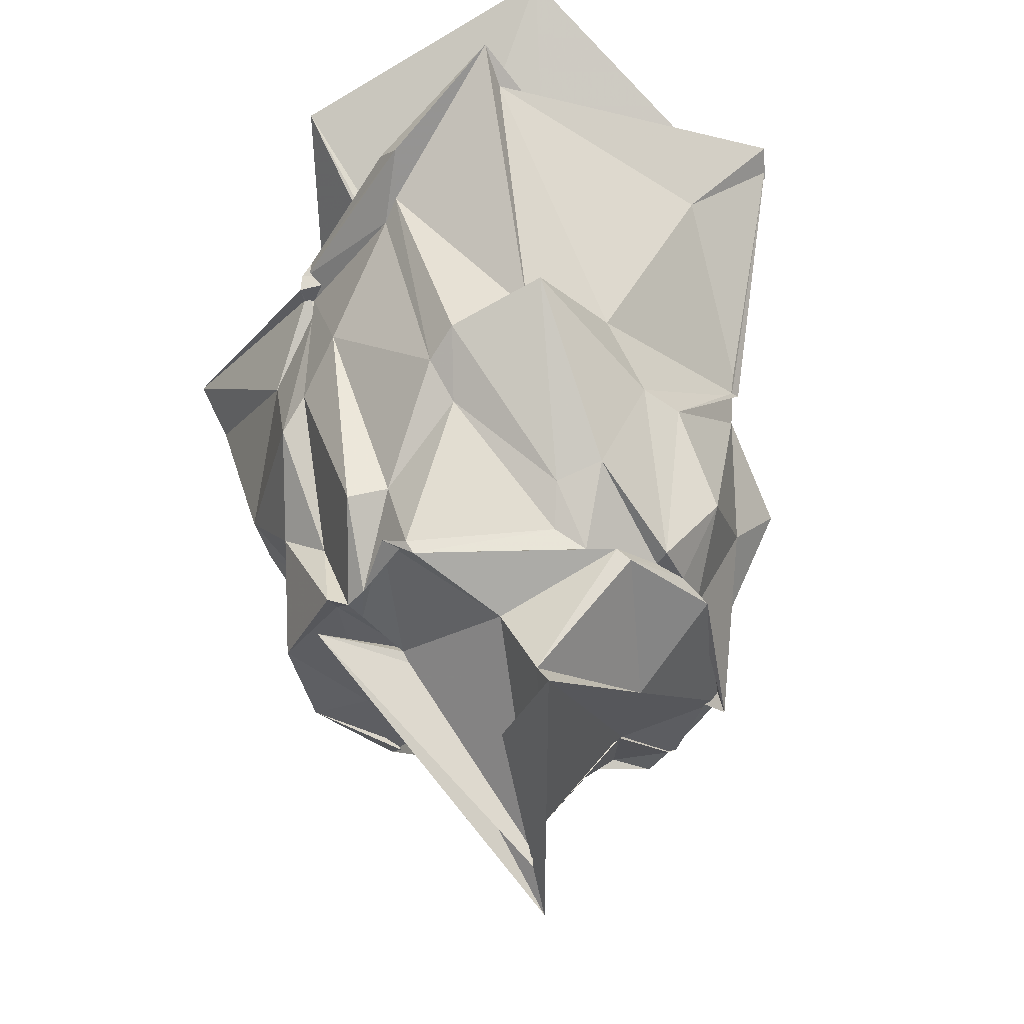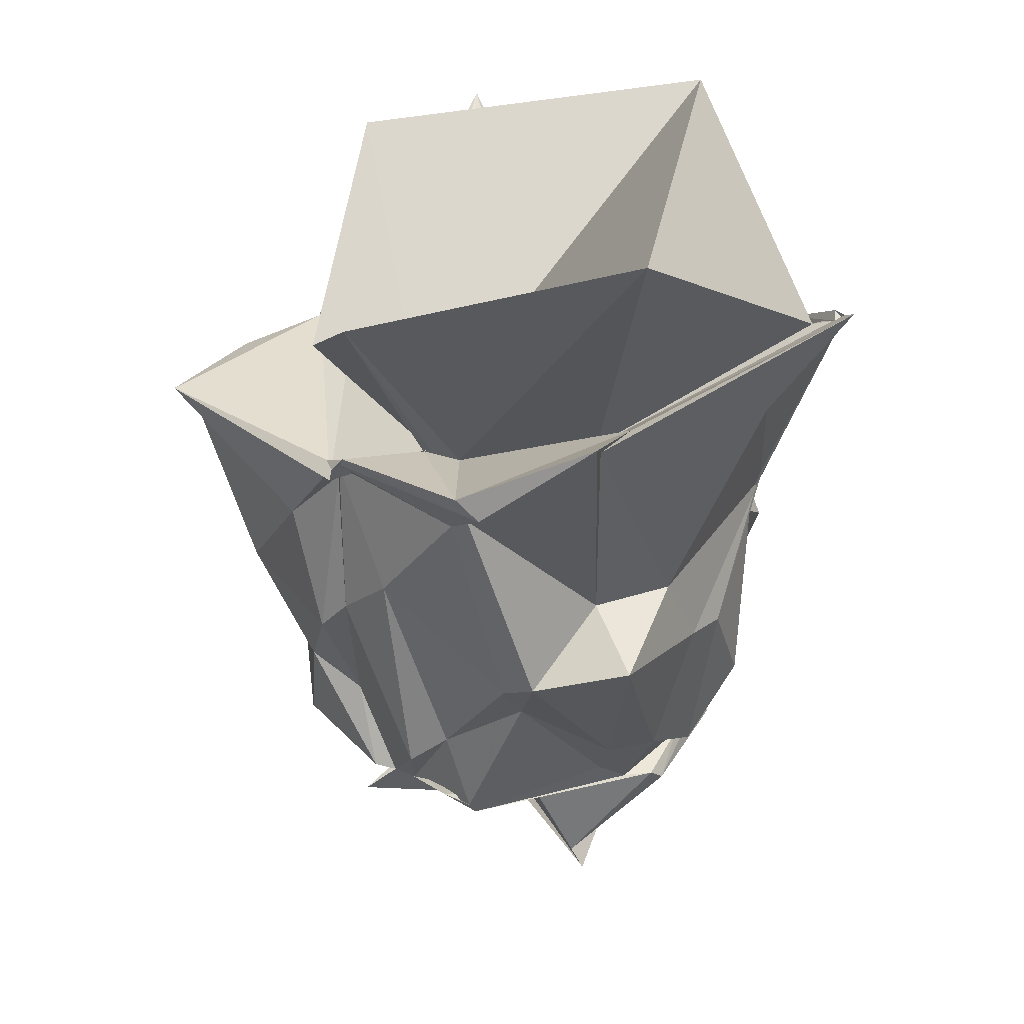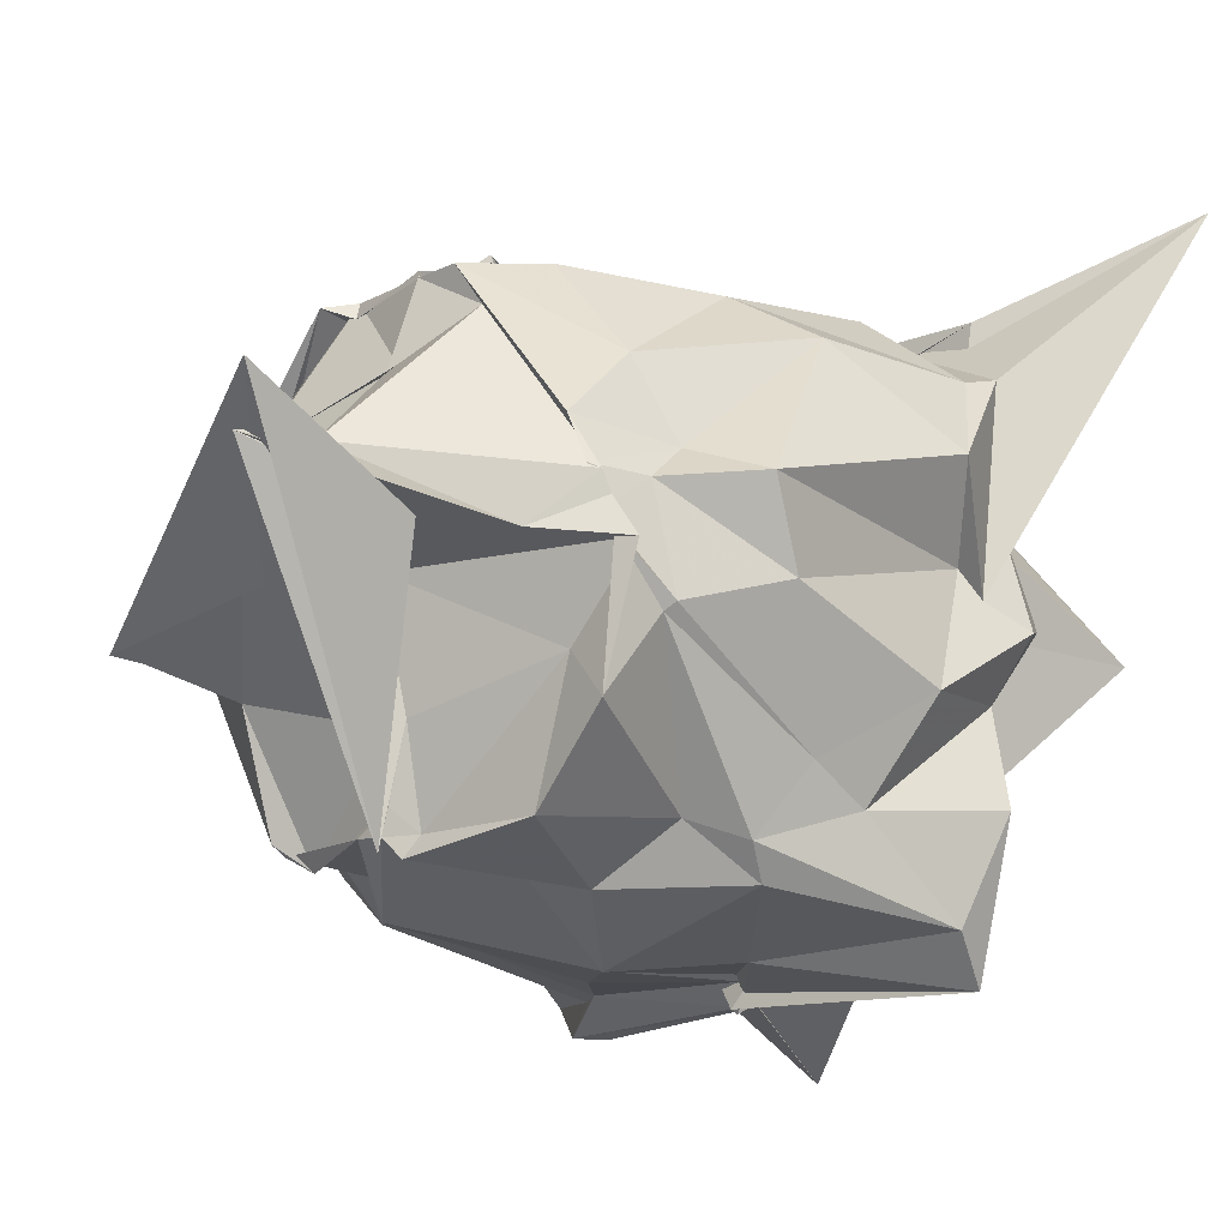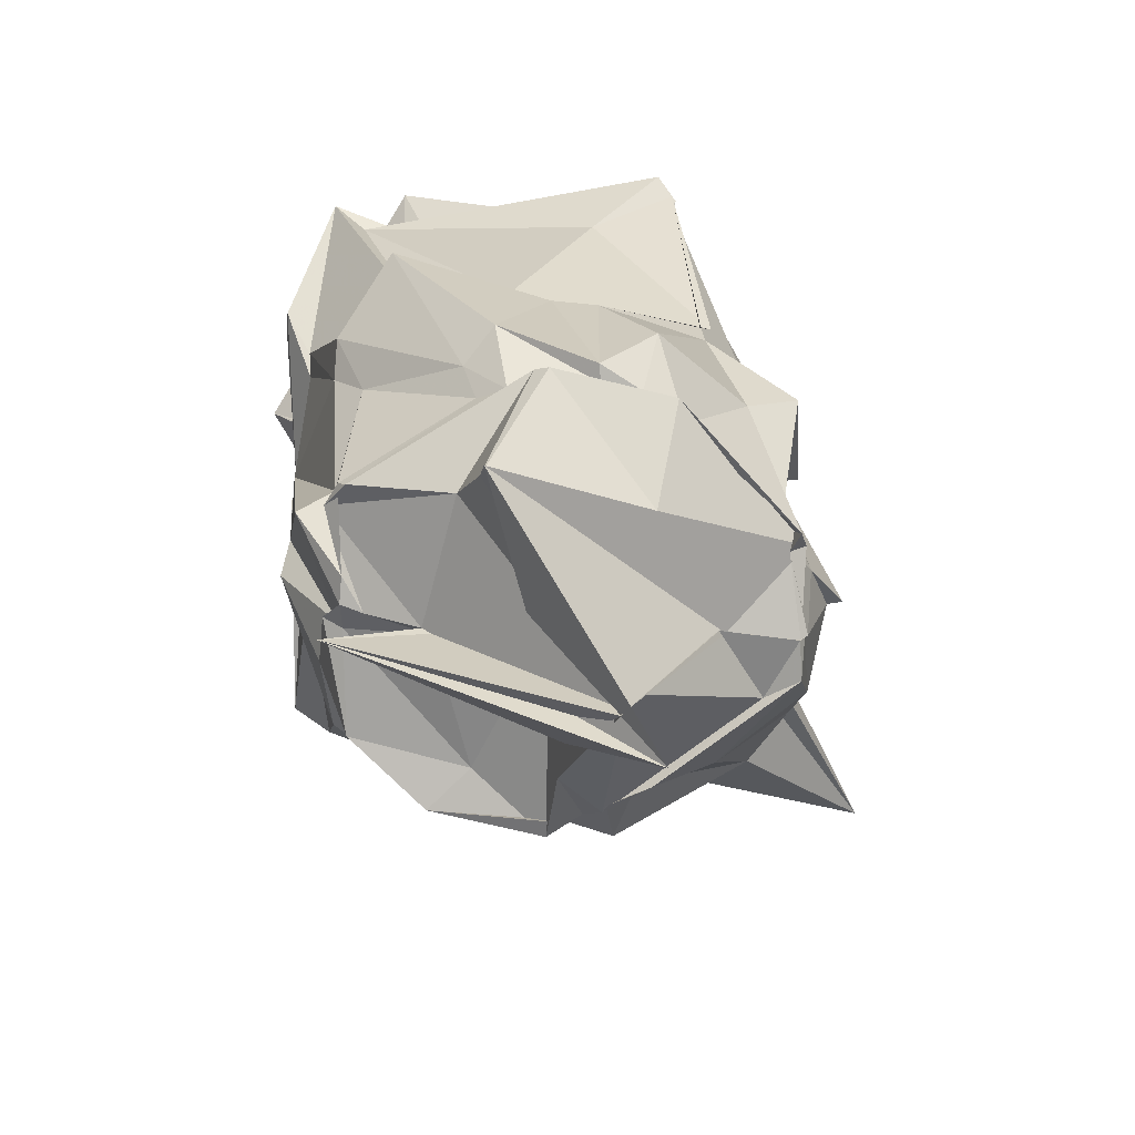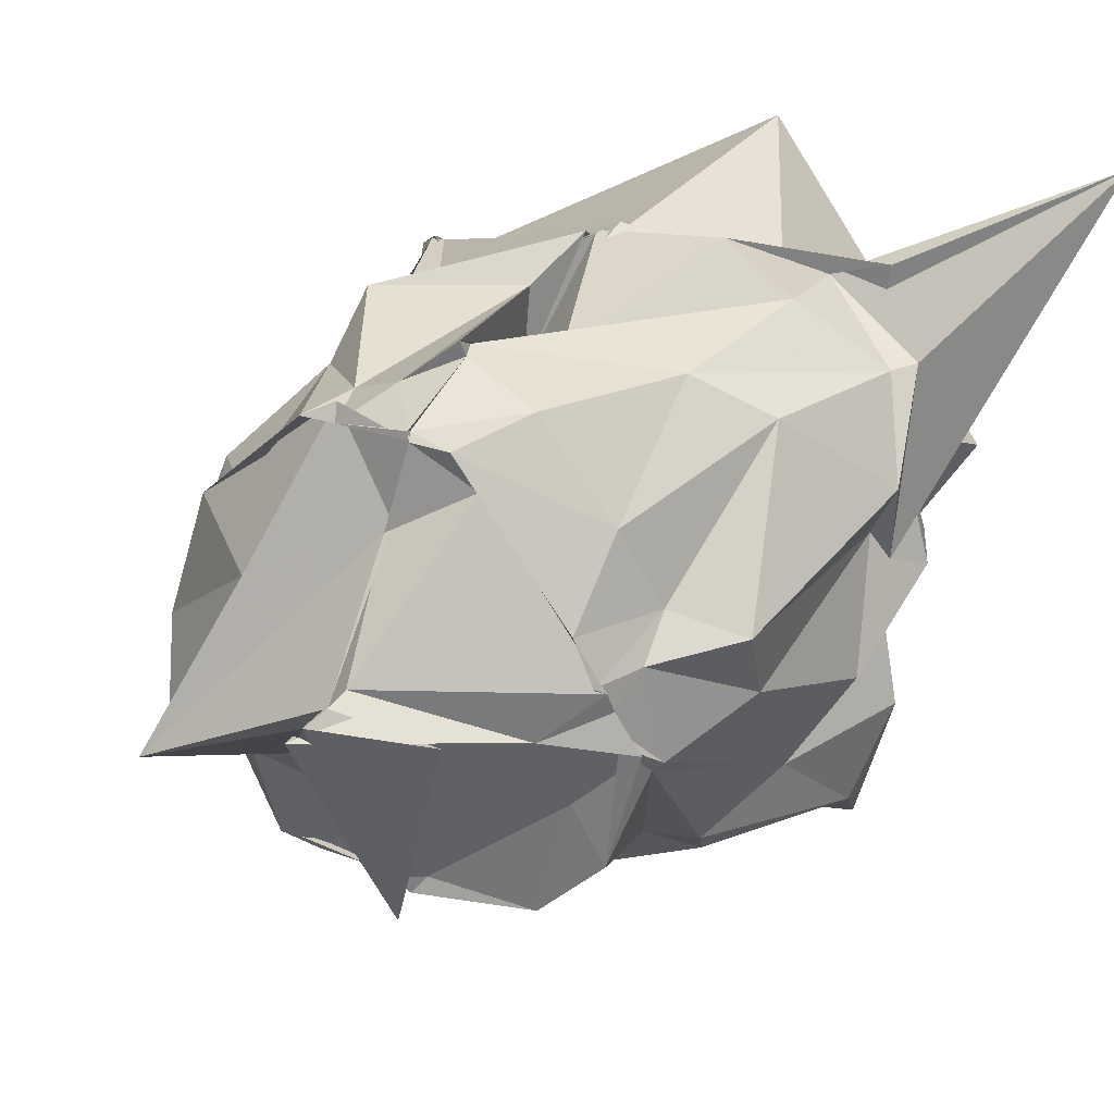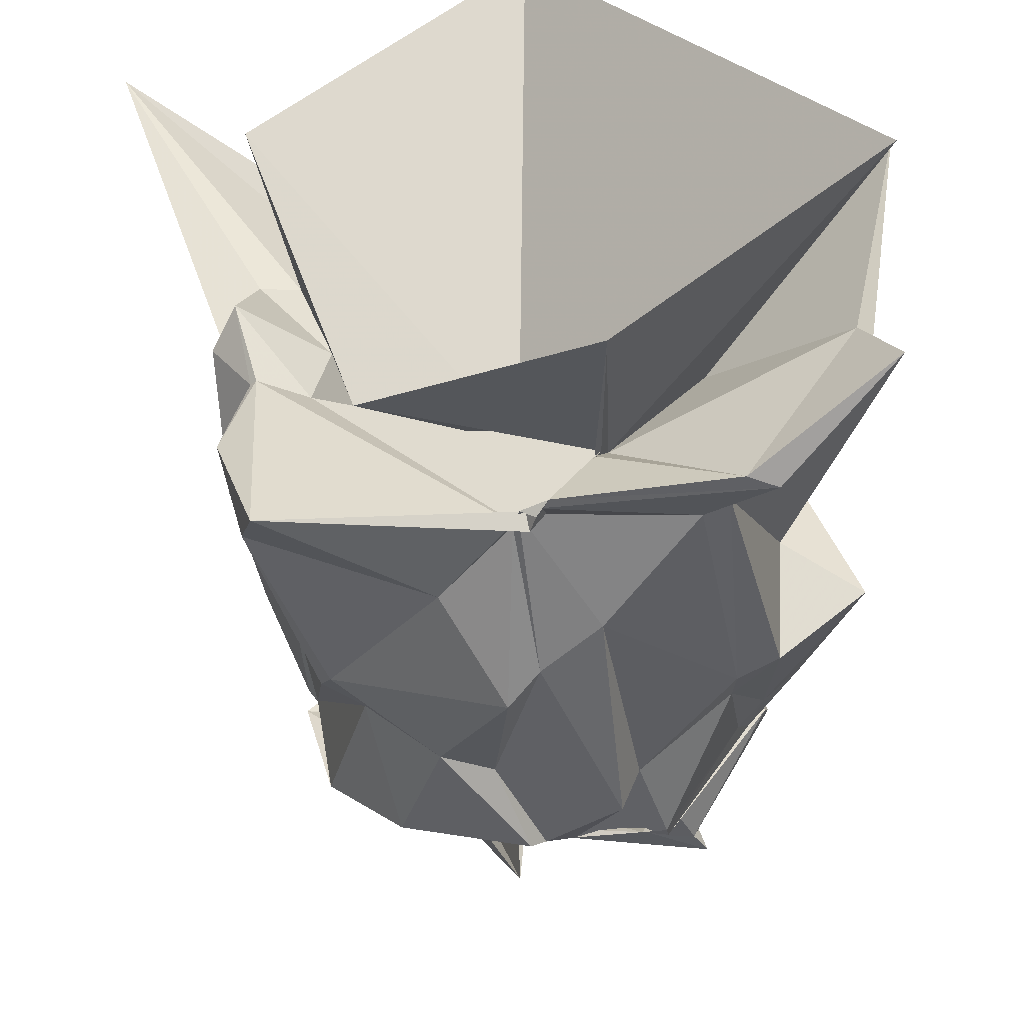
<metadata>
{"format":"obj","ext":"obj","renderer":"f3d","projection":"perspective","resolution":1024,"background":"white","views":[{"elev":-39.9,"azim":56.9,"up":"+Z"},{"elev":29.3,"azim":42.6,"up":"+Z"},{"elev":-14.6,"azim":-137.5,"up":"+Y"},{"elev":-77.0,"azim":90.0,"up":"+Z"},{"elev":28.8,"azim":-147.1,"up":"+Y"},{"elev":-57.5,"azim":3.4,"up":"+Y"}]}
</metadata>
<code>
v -0.9103 -0.7463 0.9267
v -1.425 -0.04213 -1.341
v 0.5466 0.09972 1.217
v 0.6692 0.5199 1.611
v 0.6102 0.5171 1.619
v -0.6369 1.061 0.9396
v -0.5965 1.049 0.7495
v -0.6324 1.066 0.9919
v -1.222 1.14 1.055
v -1.704 1.075 1.092
v -2.189 0.8407 0.9713
v -2.157 -0.03764 0.887
v -2.231 -0.1354 1.102
v -2.049 -0.3944 1.071
v -2.16 -0.8133 1.022
v -1.965 -1.463 1.063
v -0.8827 -1.385 0.9925
v -0.906 -1.42 1.018
v -0.836 -1.42 1.026
v 0.1211 -1.454 1.088
v 0.6241 -1.24 1.544
v 0.5122 -1.081 1.433
v 0.1217 0.6701 0.4648
v 0.1367 0.6179 0.4486
v -0.1288 0.6086 0.4426
v -0.6912 1.137 0.8112
v -0.6241 0.6105 0.4315
v -0.9625 0.8759 0.1989
v -1.745 1.115 0.711
v -2.115 0.8244 0.8764
v -2.3 0.4448 0.6264
v -2.081 0.09018 0.8394
v -2.194 -0.4419 0.5638
v -1.95 -0.8738 0.4169
v -2.036 -1.265 0.8639
v -1.263 -1.337 0.57
v -0.9397 -1.316 0.8811
v -0.9137 -1.334 0.949
v -0.1782 -1.325 0.8954
v -0.06793 -1.334 0.9702
v 0.1767 -0.6935 0.3291
v 0.3135 -0.3095 0.3215
v 0.3077 0.1145 -0.06347
v 0.09479 0.6326 0.2758
v -0.149 1.058 -0.005423
v -0.6224 0.9895 0.4858
v -0.9898 1.23 -0.556
v -0.9685 1.172 -0.4532
v -1.671 1.045 0.002054
v -1.981 0.8581 0.1845
v -2.188 0.1895 -0.3465
v -2.134 -0.1573 -0.1661
v -1.944 -0.7269 0.1421
v -1.817 -1.031 -0.05443
v -1.759 -1.168 0.06479
v -1.009 -1.405 0.04602
v -0.8671 -1.371 0.1981
v -0.5989 -1.366 0.4067
v -0.04238 -1.118 -0.07073
v 0.1404 -1.108 0.01801
v 0.5273 -0.8526 0.1588
v 0.3256 -0.1039 -0.03937
v 0.2369 0.3789 -0.505
v -0.1348 0.8016 -0.2593
v -0.5388 0.9437 -0.6328
v -0.8072 1.07 -0.695
v -1.005 1.159 -0.5347
v -1.394 1.069 -0.6366
v -1.739 0.6565 -0.6092
v -1.88 0.2978 -0.4906
v -1.909 0.1448 -0.6837
v -1.971 -0.2983 -0.6233
v -1.933 -0.3341 -0.6522
v -1.648 -0.9556 -0.2386
v -1.324 -1.188 -0.3579
v -1.101 -1.077 -0.5253
v -0.5548 -1.254 -0.6375
v -0.4717 -1.079 -0.5655
v -0.05807 -0.9695 -0.2568
v 0.1111 -0.4907 -0.6572
v 0.2873 -0.35 -0.5927
v 0.1545 0.1119 -0.8625
v -0.1145 0.4884 -0.8526
v -0.5701 0.9941 -1.027
v -0.6704 0.9501 -0.9358
v -1.039 1.034 -0.9773
v -1.035 1.023 -0.9538
v -1.244 1.008 -0.9951
v -1.752 0.3514 -0.944
v -1.841 0.1528 -0.9383
v -1.871 -0.009856 -0.8931
v -1.932 -0.09192 -0.8978
v -1.876 -0.6662 -0.8972
v -1.537 -1.022 -0.868
v -0.9654 -1.112 -0.9375
v -0.8987 -1.032 -0.9785
v -0.7715 -1.022 -0.9716
v -0.3613 -1.032 -0.9455
v -0.001449 -0.4286 -0.8491
v 0.05494 -0.2895 -0.9476
v 0.06756 0.117 -0.8696
v 0.03134 0.3023 -0.8547
v 0.7661 0.4495 1.668
v 0.6445 0.5398 1.595
v 0.6484 0.4668 1.592
v -0.7232 1.108 1.036
v -0.947 1.067 1.081
v -1.97 1.166 1.122
v -2.741 1.572 1.648
v -2.065 0.4075 1.11
v -2.117 -0.07897 1.288
v -2.021 -0.4015 1.093
v -0.8689 -1.441 0.9311
v -0.8404 -1.45 1.004
v -0.7869 -1.427 1.068
v -0.01096 -1.466 1.155
v 0.482 -0.8356 1.441
v -0.1135 -0.3682 0.9753
v 0.5101 0.4823 1.527
v -0.7023 1.034 0.8874
v -1.488 0.9656 1.099
v -1.885 0.438 1.075
v -1.728 -0.01509 0.9917
v -1.795 -0.405 0.9984
v -0.5709 -1.057 1.054
v -0.5992 -1.075 1.043
v -0.5435 -0.8848 0.9396
v 0.6169 -0.9224 2.296
v -0.8018 1.221 2.264
v -1.986 -0.05221 2.079
v -1.571 -0.8761 1.221
v -0.5296 -1.627 1.879
v 0.0125 0.4577 -0.9313
v -0.6516 1.027 -0.8992
v -1.058 1.002 -0.9884
v -1.058 0.9992 -0.9951
v -1.336 0.844 -0.9428
v -1.883 0.129 -0.9073
v -1.9 0.04074 -0.8776
v -2.014 -0.1261 -0.8647
v -1.688 -0.464 -0.8562
v -1.025 -1.026 -0.9048
v -0.9378 -0.9276 -0.982
v -0.4703 -1.099 -0.896
v -0.3545 -0.9928 -1.004
v 0.1403 -0.1731 -0.9514
v 0.1585 -0.1057 -1.002
v -0.4226 0.3541 -1.243
v -1.012 0.666 -1.047
v -0.9919 0.6352 -1.079
v -1.146 0.236 -1.552
v -1.669 -0.07257 -1.075
v -0.9751 -0.1072 -1.079
v -1.031 -0.6283 -0.9917
v -0.9862 -0.667 -1.055
v -0.3614 -0.5018 -1.17
v -0.2177 -0.3908 -1.514
v -0.1552 -0.3695 -1.615
v -1.165 0.2316 -1.69
v -1.135 0.1893 -1.914
v -1.024 -1.123 -1.111
v -1.321 0.3804 -2.036
f 3 23 4
f 4 23 24
f 4 24 5
f 5 24 25
f 5 25 6
f 6 25 26
f 6 26 7
f 7 26 27
f 7 27 8
f 8 27 28
f 8 28 9
f 9 28 29
f 9 29 10
f 10 29 30
f 10 30 11
f 11 30 31
f 11 31 12
f 12 31 32
f 12 32 13
f 13 32 33
f 13 33 14
f 14 33 34
f 14 34 15
f 15 34 35
f 15 35 16
f 16 35 36
f 16 36 17
f 17 36 37
f 17 37 18
f 18 37 38
f 18 38 19
f 19 38 39
f 19 39 20
f 20 39 40
f 20 40 21
f 21 40 41
f 21 41 22
f 22 41 42
f 22 42 3
f 3 42 23
f 23 43 24
f 24 43 44
f 24 44 25
f 25 44 45
f 25 45 26
f 26 45 46
f 26 46 27
f 27 46 47
f 27 47 28
f 28 47 48
f 28 48 29
f 29 48 49
f 29 49 30
f 30 49 50
f 30 50 31
f 31 50 51
f 31 51 32
f 32 51 52
f 32 52 33
f 33 52 53
f 33 53 34
f 34 53 54
f 34 54 35
f 35 54 55
f 35 55 36
f 36 55 56
f 36 56 37
f 37 56 57
f 37 57 38
f 38 57 58
f 38 58 39
f 39 58 59
f 39 59 40
f 40 59 60
f 40 60 41
f 41 60 61
f 41 61 42
f 42 61 62
f 42 62 23
f 23 62 43
f 43 63 44
f 44 63 64
f 44 64 45
f 45 64 65
f 45 65 46
f 46 65 66
f 46 66 47
f 47 66 67
f 47 67 48
f 48 67 68
f 48 68 49
f 49 68 69
f 49 69 50
f 50 69 70
f 50 70 51
f 51 70 71
f 51 71 52
f 52 71 72
f 52 72 53
f 53 72 73
f 53 73 54
f 54 73 74
f 54 74 55
f 55 74 75
f 55 75 56
f 56 75 76
f 56 76 57
f 57 76 77
f 57 77 58
f 58 77 78
f 58 78 59
f 59 78 79
f 59 79 60
f 60 79 80
f 60 80 61
f 61 80 81
f 61 81 62
f 62 81 82
f 62 82 43
f 43 82 63
f 63 83 64
f 64 83 84
f 64 84 65
f 65 84 85
f 65 85 66
f 66 85 86
f 66 86 67
f 67 86 87
f 67 87 68
f 68 87 88
f 68 88 69
f 69 88 89
f 69 89 70
f 70 89 90
f 70 90 71
f 71 90 91
f 71 91 72
f 72 91 92
f 72 92 73
f 73 92 93
f 73 93 74
f 74 93 94
f 74 94 75
f 75 94 95
f 75 95 76
f 76 95 96
f 76 96 77
f 77 96 97
f 77 97 78
f 78 97 98
f 78 98 79
f 79 98 99
f 79 99 80
f 80 99 100
f 80 100 81
f 81 100 101
f 81 101 82
f 82 101 102
f 82 102 63
f 63 102 83
f 103 104 118
f 104 119 118
f 104 105 119
f 105 120 119
f 105 106 120
f 106 107 120
f 107 121 120
f 107 108 121
f 108 122 121
f 108 109 122
f 109 110 122
f 110 123 122
f 110 111 123
f 111 124 123
f 111 112 124
f 112 113 124
f 113 125 124
f 113 114 125
f 114 126 125
f 114 115 126
f 115 116 126
f 116 127 126
f 116 117 127
f 117 118 127
f 117 103 118
f 118 119 128
f 119 129 128
f 119 120 129
f 120 121 129
f 121 130 129
f 121 122 130
f 122 123 130
f 123 131 130
f 123 124 131
f 124 125 131
f 125 132 131
f 125 126 132
f 126 127 132
f 127 128 132
f 127 118 128
f 133 148 134
f 134 148 149
f 134 149 135
f 135 149 150
f 135 150 136
f 136 150 137
f 137 150 151
f 137 151 138
f 138 151 152
f 138 152 139
f 139 152 140
f 140 152 153
f 140 153 141
f 141 153 154
f 141 154 142
f 142 154 143
f 143 154 155
f 143 155 144
f 144 155 156
f 144 156 145
f 145 156 146
f 146 156 157
f 146 157 147
f 147 157 148
f 147 148 133
f 148 158 149
f 149 158 159
f 149 159 150
f 150 159 151
f 151 159 160
f 151 160 152
f 152 160 153
f 153 160 161
f 153 161 154
f 154 161 155
f 155 161 162
f 155 162 156
f 156 162 157
f 157 162 158
f 157 158 148
f 3 4 103
f 103 4 104
f 4 5 104
f 104 5 105
f 5 6 105
f 105 6 106
f 6 7 106
f 7 8 106
f 106 8 107
f 8 9 107
f 107 9 108
f 9 10 108
f 108 10 109
f 10 11 109
f 11 12 109
f 109 12 110
f 12 13 110
f 110 13 111
f 13 14 111
f 111 14 112
f 14 15 112
f 15 16 112
f 112 16 113
f 16 17 113
f 113 17 114
f 17 18 114
f 114 18 115
f 18 19 115
f 19 20 115
f 115 20 116
f 20 21 116
f 116 21 117
f 21 22 117
f 117 22 103
f 22 3 103
f 83 133 84
f 84 133 134
f 84 134 85
f 85 134 135
f 85 135 86
f 86 135 136
f 86 136 87
f 87 136 88
f 88 136 137
f 88 137 89
f 89 137 138
f 89 138 90
f 90 138 139
f 90 139 91
f 91 139 92
f 92 139 140
f 92 140 93
f 93 140 141
f 93 141 94
f 94 141 142
f 94 142 95
f 95 142 96
f 96 142 143
f 96 143 97
f 97 143 144
f 97 144 98
f 98 144 145
f 98 145 99
f 99 145 100
f 100 145 146
f 100 146 101
f 101 146 147
f 101 147 102
f 102 147 133
f 102 133 83
f 128 129 1
f 129 130 1
f 130 131 1
f 131 132 1
f 132 128 1
f 159 158 2
f 160 159 2
f 161 160 2
f 162 161 2
f 158 162 2

</code>
